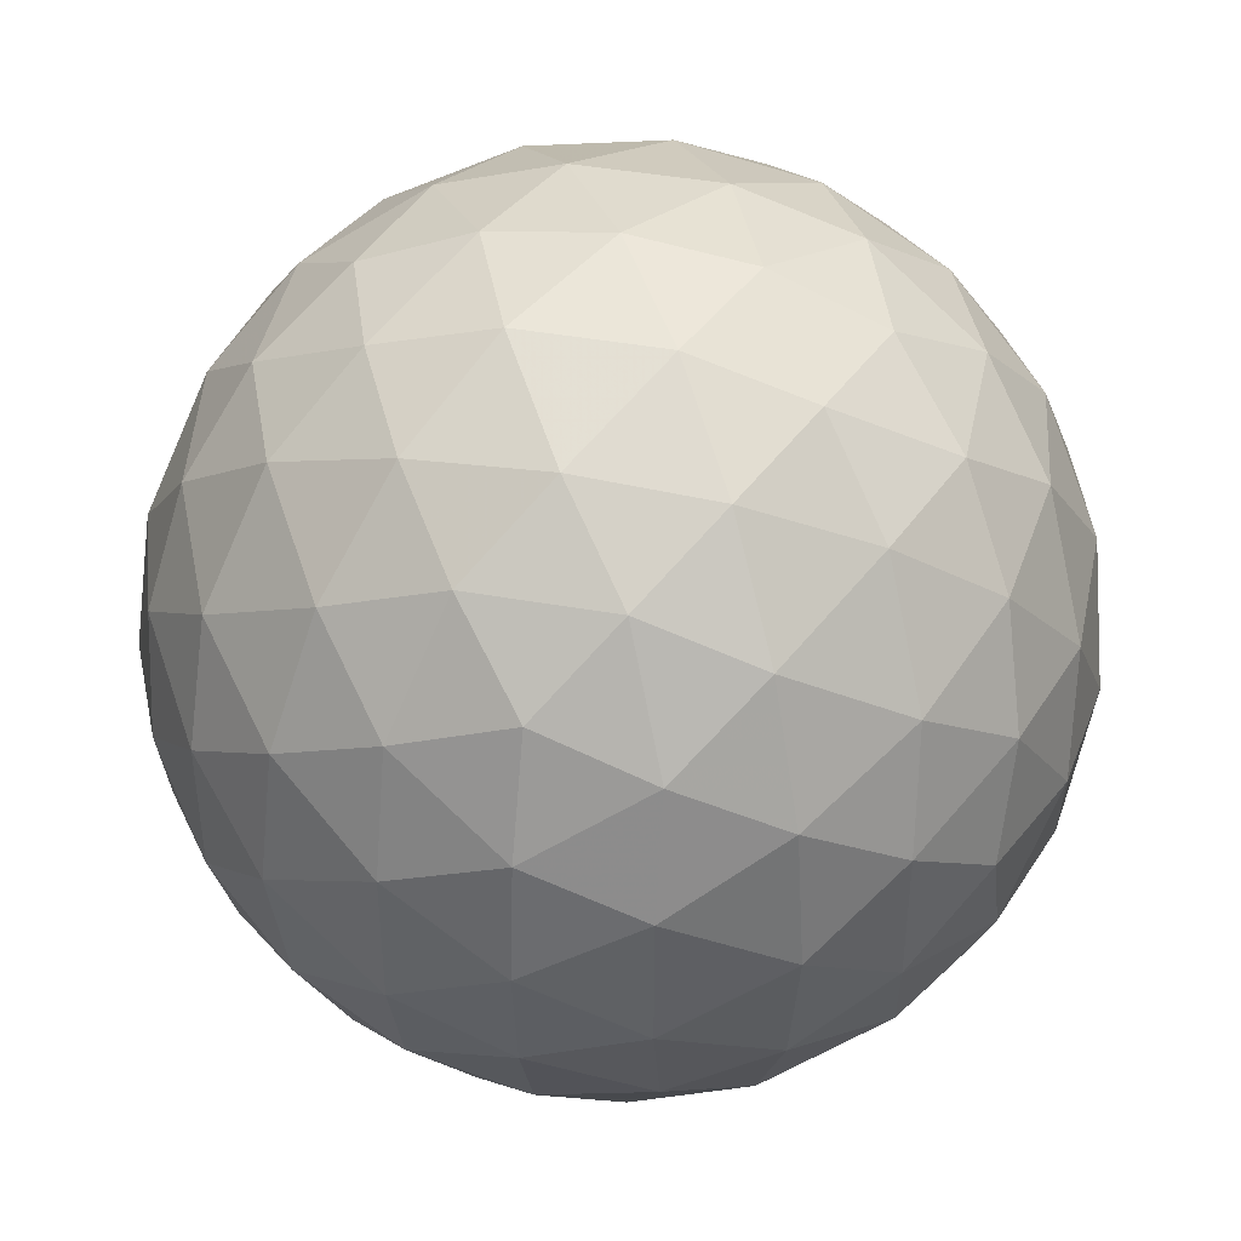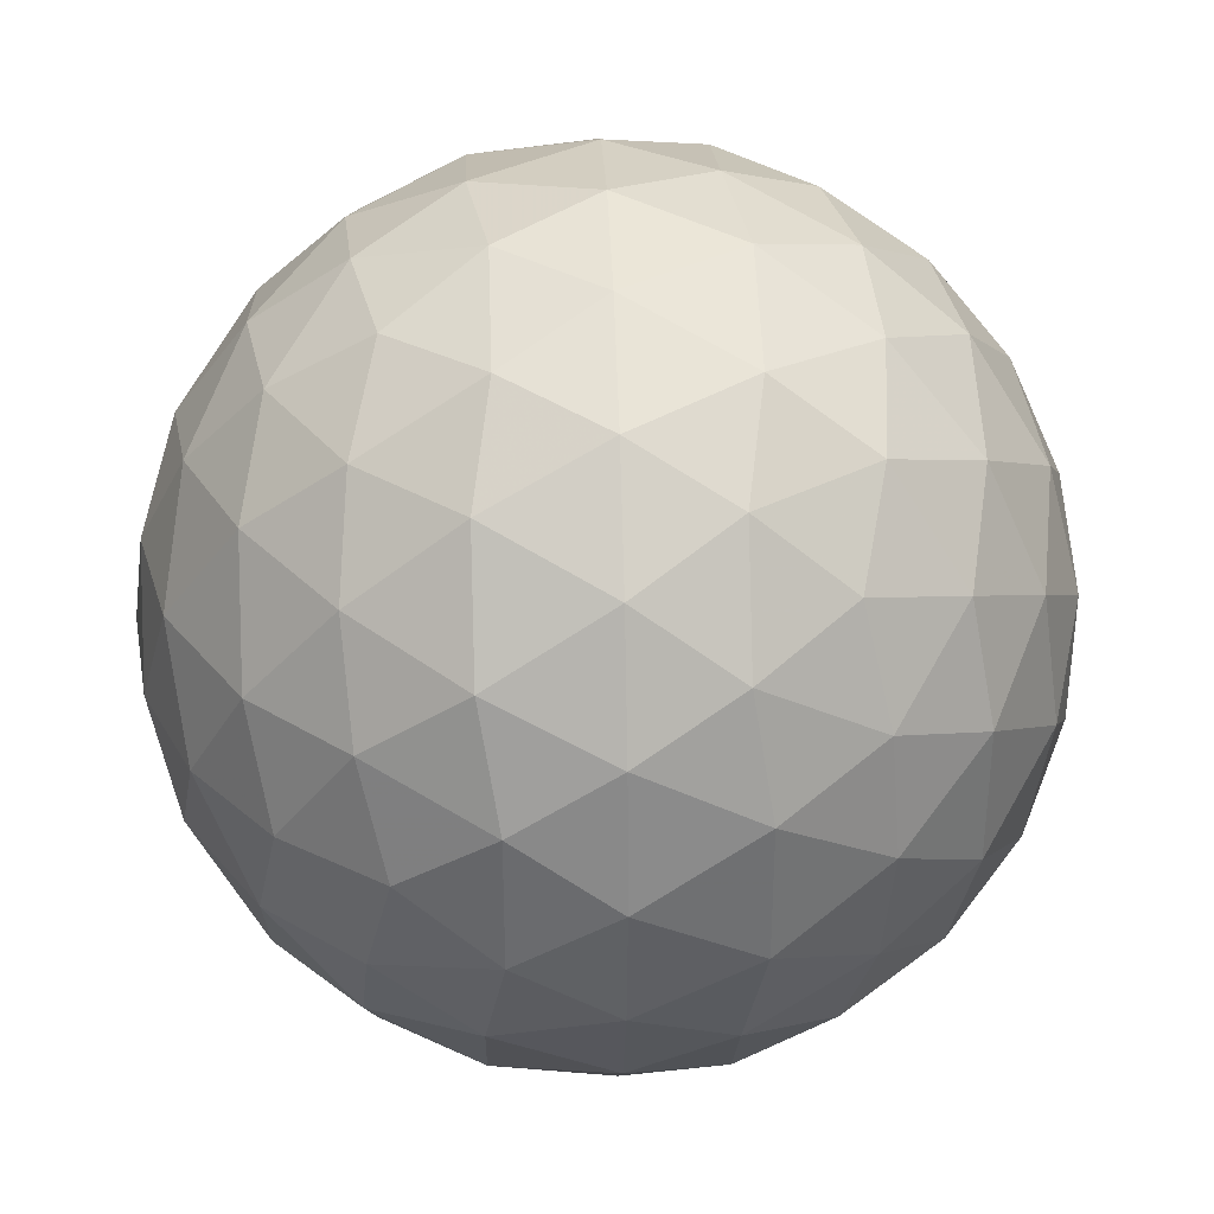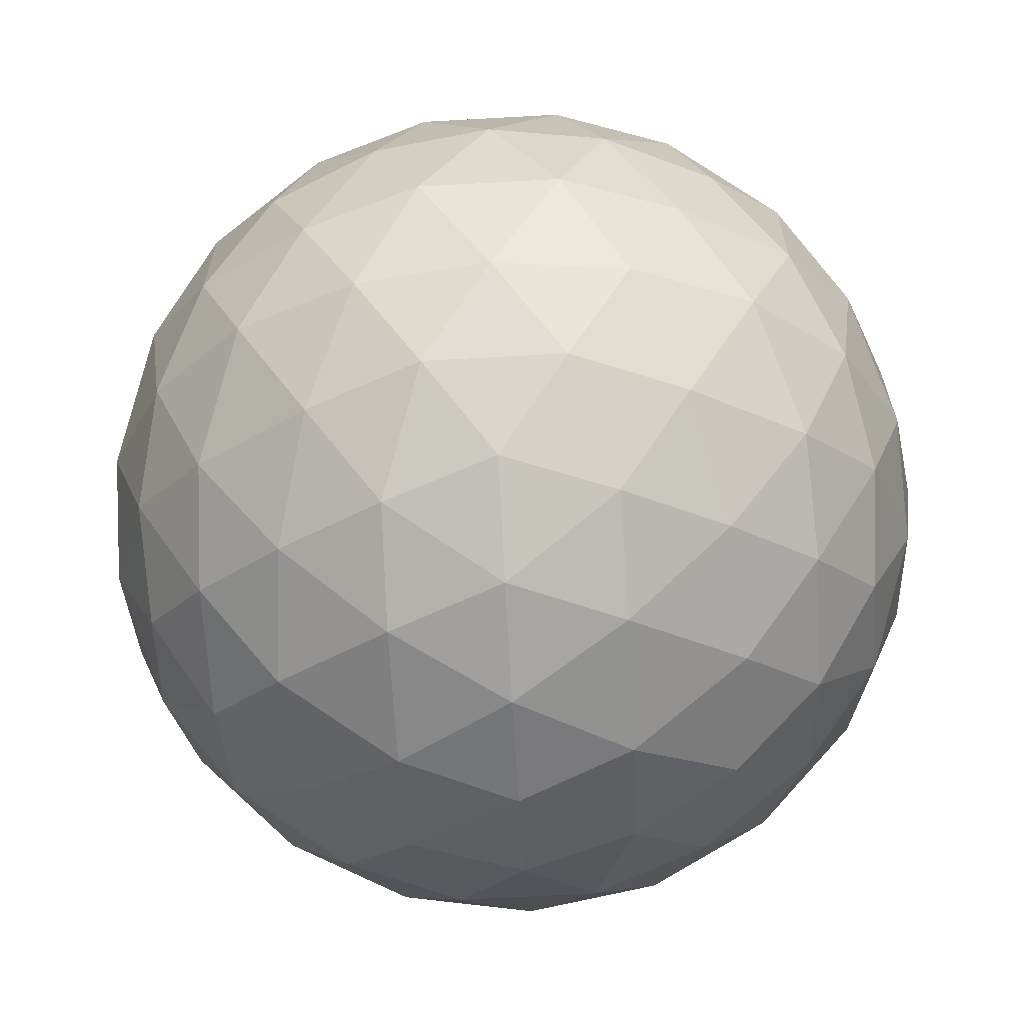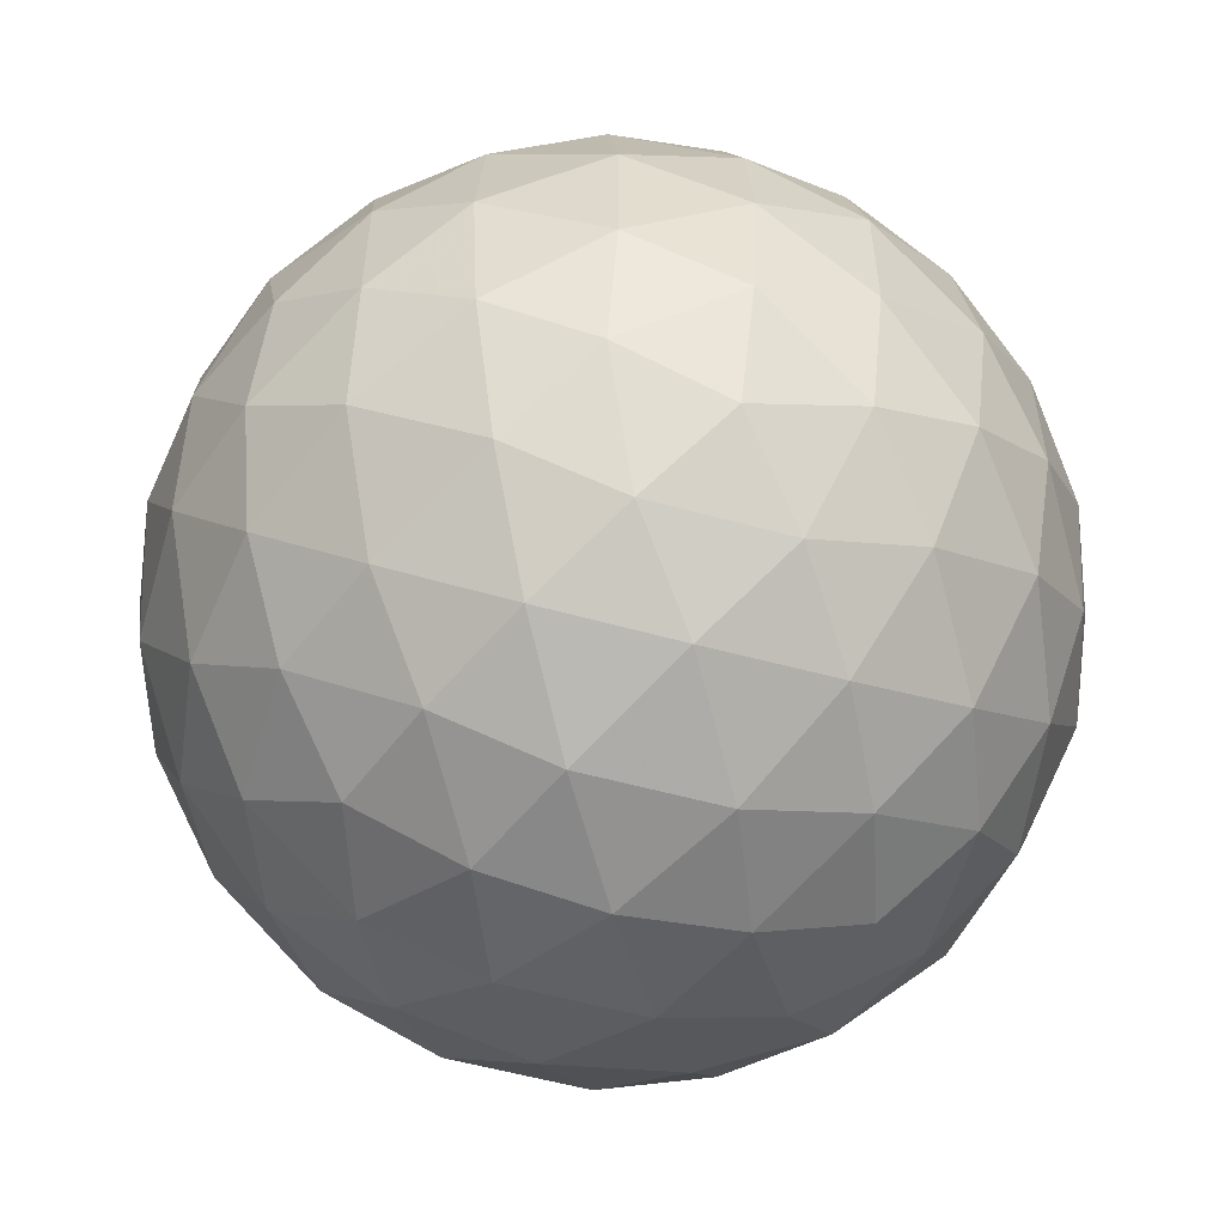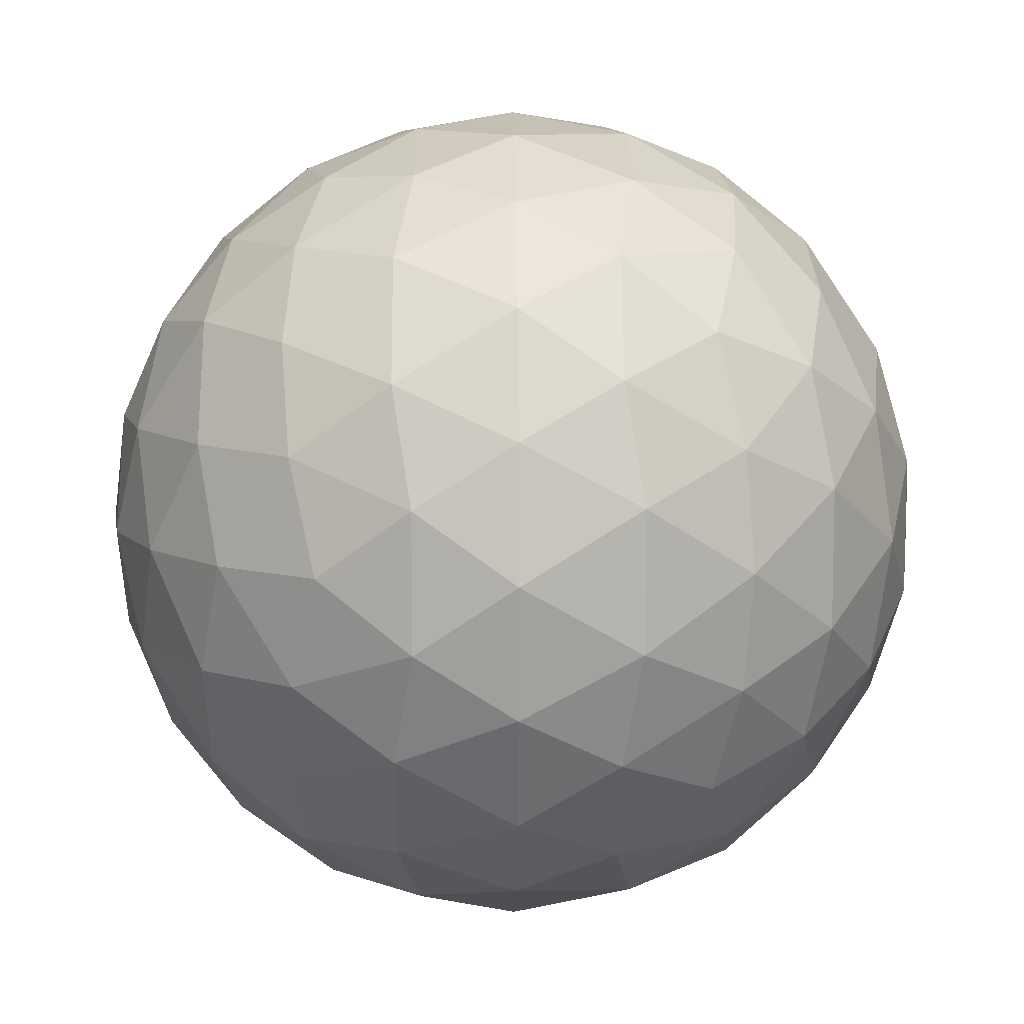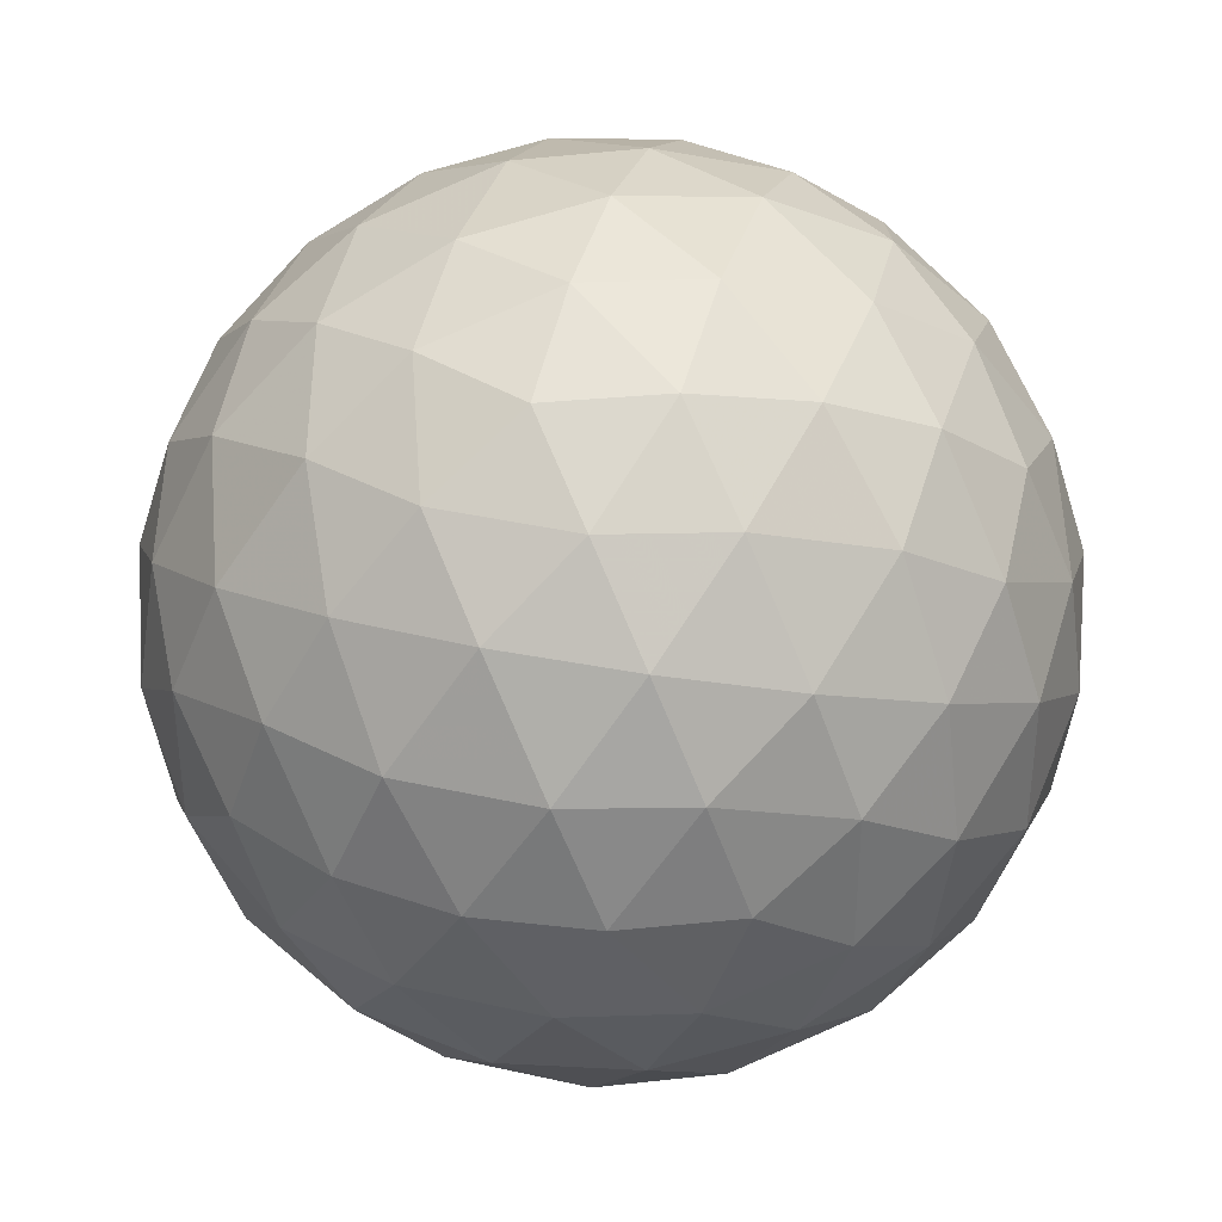
<metadata>
{"format":"obj","ext":"obj","renderer":"f3d","projection":"perspective","resolution":1024,"background":"white","views":[{"elev":43.4,"azim":11.8,"up":"+Y"},{"elev":35.6,"azim":146.0,"up":"+Y"},{"elev":-65.4,"azim":-86.8,"up":"+Y"},{"elev":-56.0,"azim":-16.1,"up":"+Y"},{"elev":9.4,"azim":-32.6,"up":"+Y"},{"elev":36.7,"azim":-163.7,"up":"+Z"}]}
</metadata>
<code>
v 27.68 36.42 15.45
v 29.78 36.42 15.45
v 27.68 33.02 15.45
v 29.78 33.02 15.45
v 28.73 33.67 17.15
v 28.73 35.77 17.15
v 28.73 33.67 13.75
v 28.73 35.77 13.75
v 30.43 34.72 14.4
v 30.43 34.72 16.5
v 27.03 34.72 14.4
v 27.03 34.72 16.5
v 28.73 36.72 15.45
v 28.73 32.72 15.45
v 28.11 33.1 16.45
v 29.35 33.1 16.45
v 28.11 36.34 16.45
v 29.35 36.34 16.45
v 28.73 34.72 17.45
v 28.11 33.1 14.45
v 29.35 33.1 14.45
v 28.11 36.34 14.45
v 29.35 36.34 14.45
v 28.73 34.72 13.45
v 30.35 35.72 14.83
v 30.35 33.72 14.83
v 29.73 34.1 13.83
v 29.73 35.34 13.83
v 30.35 35.72 16.07
v 30.35 33.72 16.07
v 29.73 34.1 17.07
v 29.73 35.34 17.07
v 30.73 34.72 15.45
v 27.11 35.72 14.83
v 27.11 33.72 14.83
v 27.73 34.1 13.83
v 27.73 35.34 13.83
v 27.11 35.72 16.07
v 27.11 33.72 16.07
v 27.73 34.1 17.07
v 27.73 35.34 17.07
v 26.73 34.72 15.45
v 28.19 36.65 15.45
v 29.28 36.65 15.45
v 28.19 32.8 15.45
v 29.28 32.8 15.45
v 27.87 33 15.97
v 28.41 33.34 16.85
v 28.41 32.82 15.97
v 29.6 33 15.97
v 29.05 33.34 16.85
v 29.06 32.82 15.97
v 28.73 33.02 16.5
v 27.87 36.45 15.97
v 28.41 36.11 16.85
v 28.41 36.62 15.97
v 29.6 36.45 15.97
v 29.05 36.11 16.85
v 29.06 36.62 15.97
v 28.73 36.42 16.5
v 28.73 34.18 17.37
v 28.73 35.27 17.37
v 27.87 33 14.93
v 28.41 33.34 14.04
v 28.41 32.82 14.92
v 29.6 33 14.93
v 29.05 33.34 14.04
v 29.06 32.82 14.92
v 28.73 33.02 14.4
v 27.87 36.45 14.93
v 28.41 36.11 14.04
v 28.41 36.62 14.92
v 29.6 36.45 14.93
v 29.05 36.11 14.04
v 29.06 36.62 14.92
v 28.73 36.42 14.4
v 28.73 34.18 13.52
v 28.73 35.27 13.52
v 30.12 36.13 15.13
v 30.46 35.24 14.58
v 29.91 36.1 14.6
v 30.12 33.32 15.13
v 30.46 34.2 14.58
v 29.91 33.35 14.6
v 29.25 33.85 13.72
v 30.14 34.4 14.06
v 29.58 33.55 14.07
v 29.26 34.4 13.55
v 30.11 33.87 14.27
v 29.25 35.59 13.72
v 30.14 35.04 14.06
v 29.58 35.9 14.07
v 29.26 35.05 13.55
v 30.11 35.57 14.27
v 29.78 34.72 13.75
v 30.12 36.13 15.77
v 30.46 35.24 16.32
v 29.91 36.1 16.3
v 30.43 35.77 15.45
v 30.12 33.32 15.77
v 30.46 34.2 16.32
v 29.91 33.35 16.3
v 30.43 33.67 15.45
v 29.25 33.85 17.17
v 30.14 34.4 16.84
v 29.58 33.55 16.82
v 29.26 34.4 17.35
v 30.11 33.87 16.62
v 29.25 35.59 17.17
v 30.14 35.04 16.84
v 29.58 35.9 16.82
v 29.26 35.05 17.35
v 30.11 35.57 16.62
v 29.78 34.72 17.15
v 30.66 34.72 14.9
v 30.66 34.72 15.99
v 30.63 35.25 15.12
v 30.63 34.2 15.12
v 30.63 35.25 15.77
v 30.63 34.2 15.77
v 27.35 36.13 15.13
v 27.01 35.24 14.58
v 27.56 36.1 14.6
v 27.35 33.32 15.13
v 27.01 34.2 14.58
v 27.56 33.35 14.6
v 28.21 33.85 13.72
v 27.33 34.4 14.06
v 27.88 33.55 14.07
v 28.21 34.4 13.55
v 27.36 33.87 14.27
v 28.21 35.59 13.72
v 27.33 35.04 14.06
v 27.88 35.9 14.07
v 28.21 35.05 13.55
v 27.36 35.57 14.27
v 27.68 34.72 13.75
v 27.35 36.13 15.77
v 27.01 35.24 16.32
v 27.56 36.1 16.3
v 27.03 35.77 15.45
v 27.35 33.32 15.77
v 27.01 34.2 16.32
v 27.56 33.35 16.3
v 27.03 33.67 15.45
v 28.21 33.85 17.17
v 27.33 34.4 16.84
v 27.88 33.55 16.82
v 28.21 34.4 17.35
v 27.36 33.87 16.62
v 28.21 35.59 17.17
v 27.33 35.04 16.84
v 27.88 35.9 16.82
v 28.21 35.05 17.35
v 27.36 35.57 16.62
v 27.68 34.72 17.15
v 26.81 34.72 14.9
v 26.81 34.72 15.99
v 26.83 35.25 15.12
v 26.83 34.2 15.12
v 26.83 35.25 15.77
v 26.83 34.2 15.77
f 1 138 54
f 138 38 140
f 54 140 17
f 138 140 54
f 38 139 155
f 139 12 152
f 155 152 41
f 139 152 155
f 17 153 55
f 153 41 151
f 55 151 6
f 153 151 55
f 38 155 140
f 155 41 153
f 140 153 17
f 155 153 140
f 1 54 43
f 54 17 56
f 43 56 13
f 54 56 43
f 17 55 60
f 55 6 58
f 60 58 18
f 55 58 60
f 13 59 44
f 59 18 57
f 44 57 2
f 59 57 44
f 17 60 56
f 60 18 59
f 56 59 13
f 60 59 56
f 1 43 70
f 43 13 72
f 70 72 22
f 43 72 70
f 13 44 75
f 44 2 73
f 75 73 23
f 44 73 75
f 22 76 71
f 76 23 74
f 71 74 8
f 76 74 71
f 13 75 72
f 75 23 76
f 72 76 22
f 75 76 72
f 1 70 121
f 70 22 123
f 121 123 34
f 70 123 121
f 22 71 134
f 71 8 132
f 134 132 37
f 71 132 134
f 34 136 122
f 136 37 133
f 122 133 11
f 136 133 122
f 22 134 123
f 134 37 136
f 123 136 34
f 134 136 123
f 1 121 138
f 121 34 141
f 138 141 38
f 121 141 138
f 34 122 159
f 122 11 157
f 159 157 42
f 122 157 159
f 38 161 139
f 161 42 158
f 139 158 12
f 161 158 139
f 34 159 141
f 159 42 161
f 141 161 38
f 159 161 141
f 2 57 96
f 57 18 98
f 96 98 29
f 57 98 96
f 18 58 111
f 58 6 109
f 111 109 32
f 58 109 111
f 29 113 97
f 113 32 110
f 97 110 10
f 113 110 97
f 18 111 98
f 111 32 113
f 98 113 29
f 111 113 98
f 6 151 62
f 151 41 154
f 62 154 19
f 151 154 62
f 41 152 156
f 152 12 147
f 156 147 40
f 152 147 156
f 19 149 61
f 149 40 146
f 61 146 5
f 149 146 61
f 41 156 154
f 156 40 149
f 154 149 19
f 156 149 154
f 12 158 143
f 158 42 162
f 143 162 39
f 158 162 143
f 42 157 160
f 157 11 125
f 160 125 35
f 157 125 160
f 39 145 142
f 145 35 124
f 142 124 3
f 145 124 142
f 42 160 162
f 160 35 145
f 162 145 39
f 160 145 162
f 11 133 128
f 133 37 137
f 128 137 36
f 133 137 128
f 37 132 135
f 132 8 78
f 135 78 24
f 132 78 135
f 36 130 127
f 130 24 77
f 127 77 7
f 130 77 127
f 37 135 137
f 135 24 130
f 137 130 36
f 135 130 137
f 8 74 90
f 74 23 92
f 90 92 28
f 74 92 90
f 23 73 81
f 73 2 79
f 81 79 25
f 73 79 81
f 28 94 91
f 94 25 80
f 91 80 9
f 94 80 91
f 23 81 92
f 81 25 94
f 92 94 28
f 81 94 92
f 4 100 50
f 100 30 102
f 50 102 16
f 100 102 50
f 30 101 108
f 101 10 105
f 108 105 31
f 101 105 108
f 16 106 51
f 106 31 104
f 51 104 5
f 106 104 51
f 30 108 102
f 108 31 106
f 102 106 16
f 108 106 102
f 4 50 46
f 50 16 52
f 46 52 14
f 50 52 46
f 16 51 53
f 51 5 48
f 53 48 15
f 51 48 53
f 14 49 45
f 49 15 47
f 45 47 3
f 49 47 45
f 16 53 52
f 53 15 49
f 52 49 14
f 53 49 52
f 4 46 66
f 46 14 68
f 66 68 21
f 46 68 66
f 14 45 65
f 45 3 63
f 65 63 20
f 45 63 65
f 21 69 67
f 69 20 64
f 67 64 7
f 69 64 67
f 14 65 68
f 65 20 69
f 68 69 21
f 65 69 68
f 4 66 82
f 66 21 84
f 82 84 26
f 66 84 82
f 21 67 87
f 67 7 85
f 87 85 27
f 67 85 87
f 26 89 83
f 89 27 86
f 83 86 9
f 89 86 83
f 21 87 84
f 87 27 89
f 84 89 26
f 87 89 84
f 4 82 100
f 82 26 103
f 100 103 30
f 82 103 100
f 26 83 118
f 83 9 115
f 118 115 33
f 83 115 118
f 30 120 101
f 120 33 116
f 101 116 10
f 120 116 101
f 26 118 103
f 118 33 120
f 103 120 30
f 118 120 103
f 5 104 61
f 104 31 107
f 61 107 19
f 104 107 61
f 31 105 114
f 105 10 110
f 114 110 32
f 105 110 114
f 19 112 62
f 112 32 109
f 62 109 6
f 112 109 62
f 31 114 107
f 114 32 112
f 107 112 19
f 114 112 107
f 3 47 142
f 47 15 144
f 142 144 39
f 47 144 142
f 15 48 148
f 48 5 146
f 148 146 40
f 48 146 148
f 39 150 143
f 150 40 147
f 143 147 12
f 150 147 143
f 15 148 144
f 148 40 150
f 144 150 39
f 148 150 144
f 7 64 127
f 64 20 129
f 127 129 36
f 64 129 127
f 20 63 126
f 63 3 124
f 126 124 35
f 63 124 126
f 36 131 128
f 131 35 125
f 128 125 11
f 131 125 128
f 20 126 129
f 126 35 131
f 129 131 36
f 126 131 129
f 9 86 91
f 86 27 95
f 91 95 28
f 86 95 91
f 27 85 88
f 85 7 77
f 88 77 24
f 85 77 88
f 28 93 90
f 93 24 78
f 90 78 8
f 93 78 90
f 27 88 95
f 88 24 93
f 95 93 28
f 88 93 95
f 10 116 97
f 116 33 119
f 97 119 29
f 116 119 97
f 33 115 117
f 115 9 80
f 117 80 25
f 115 80 117
f 29 99 96
f 99 25 79
f 96 79 2
f 99 79 96
f 33 117 119
f 117 25 99
f 119 99 29
f 117 99 119

</code>
